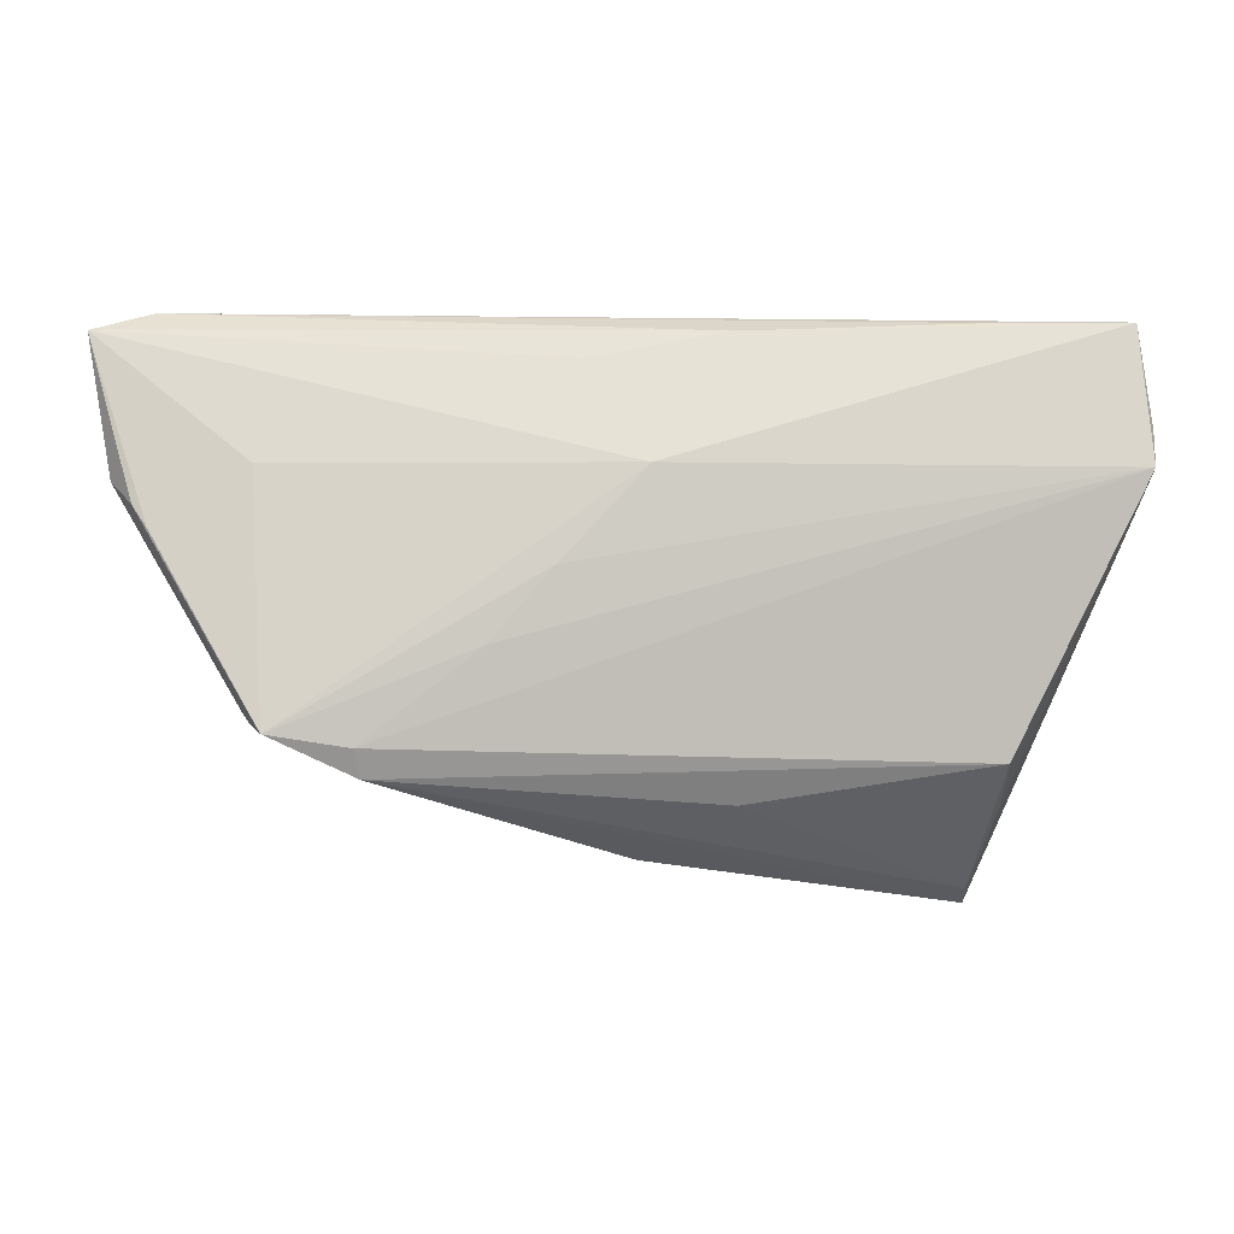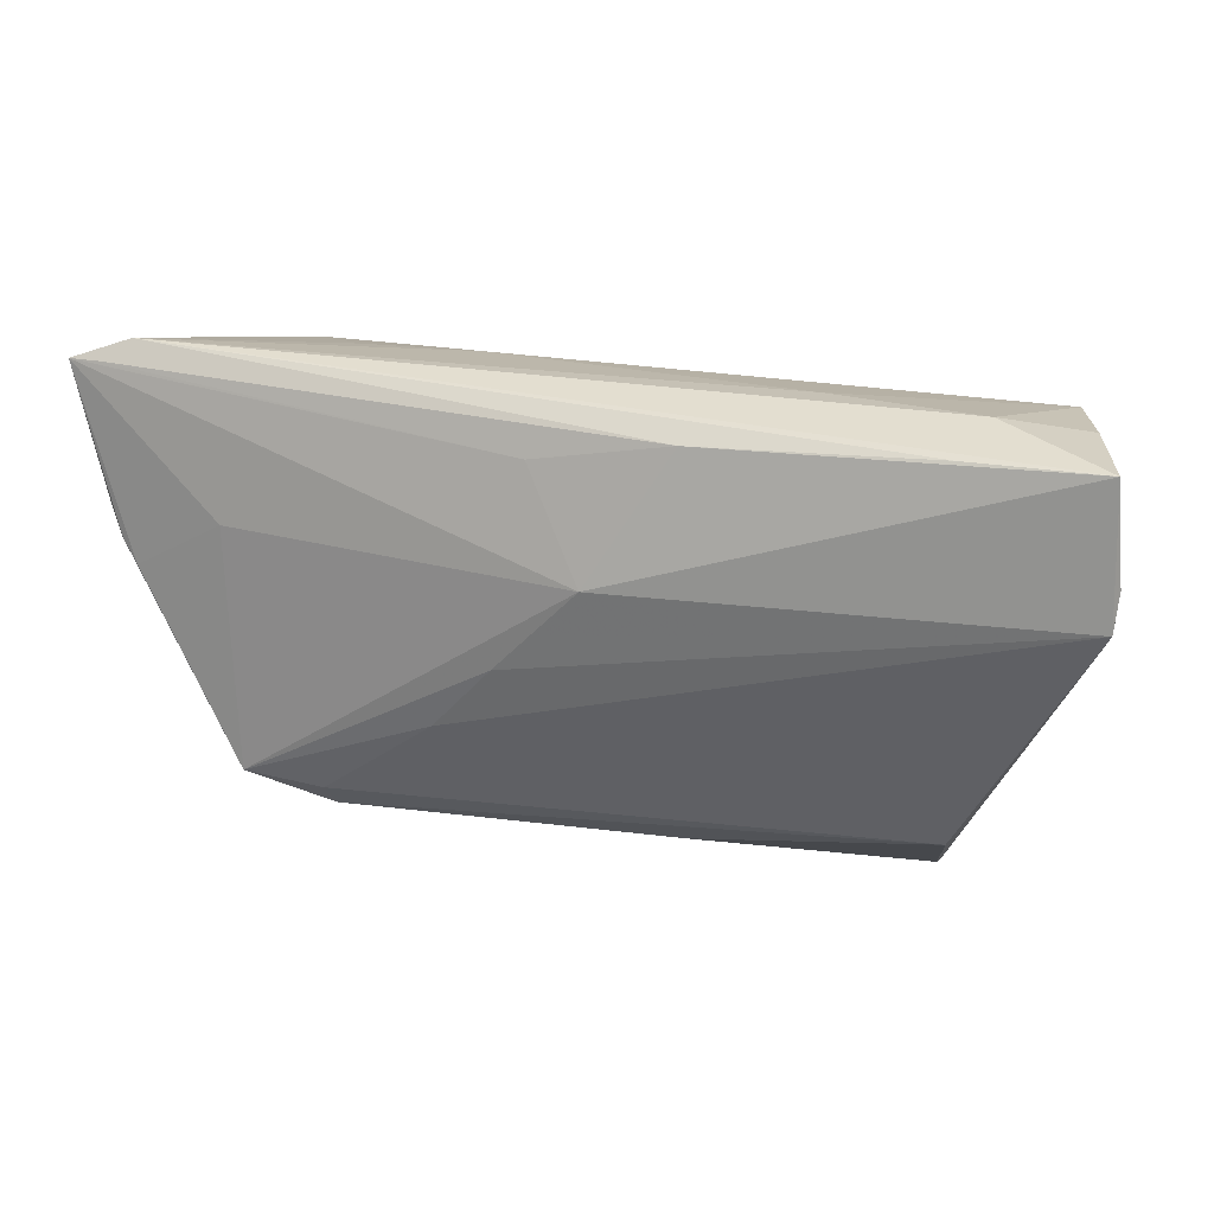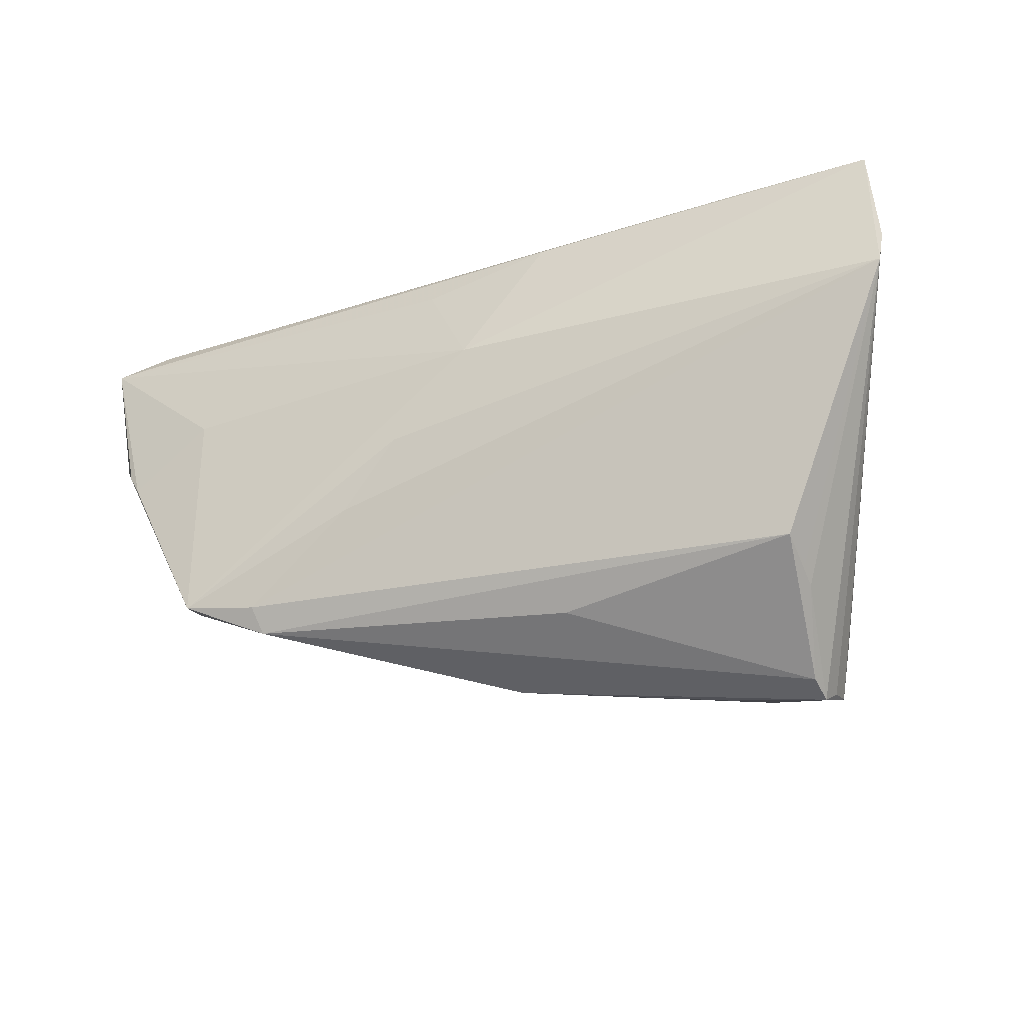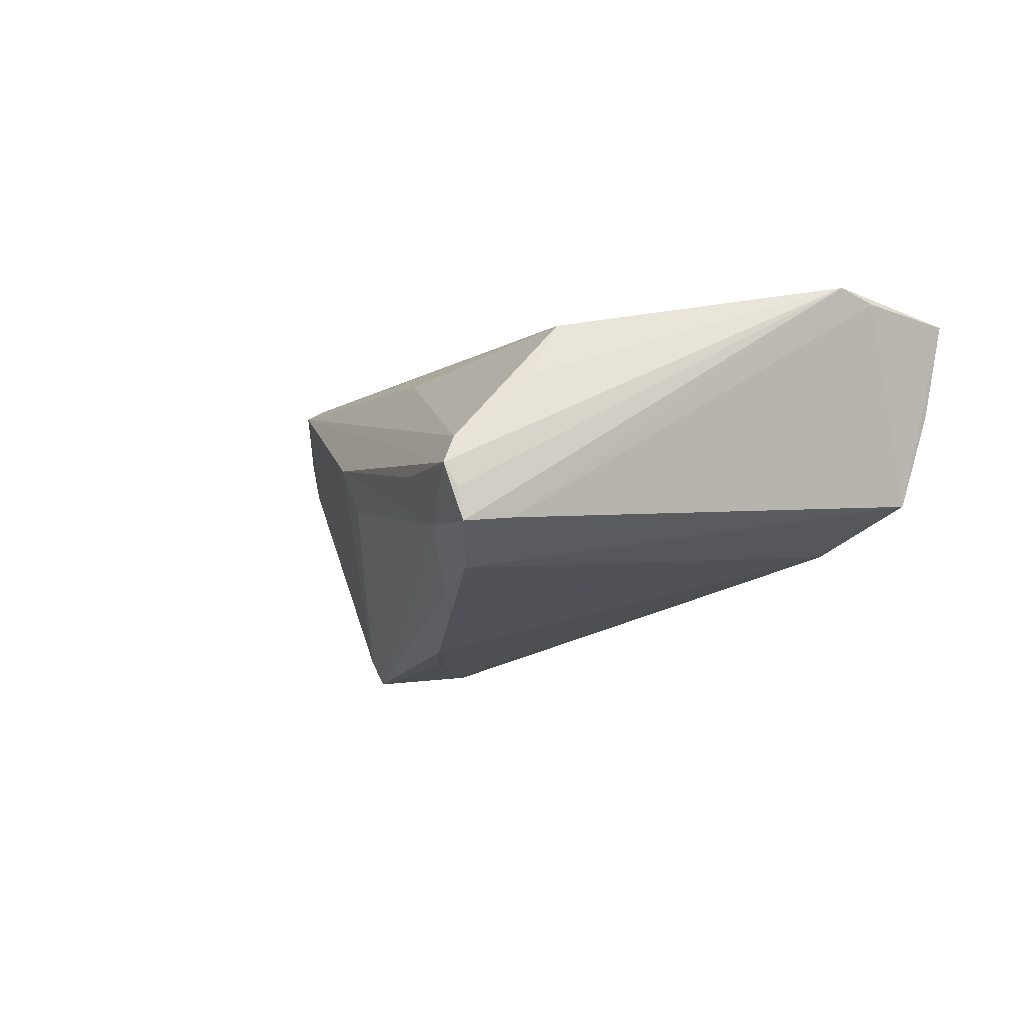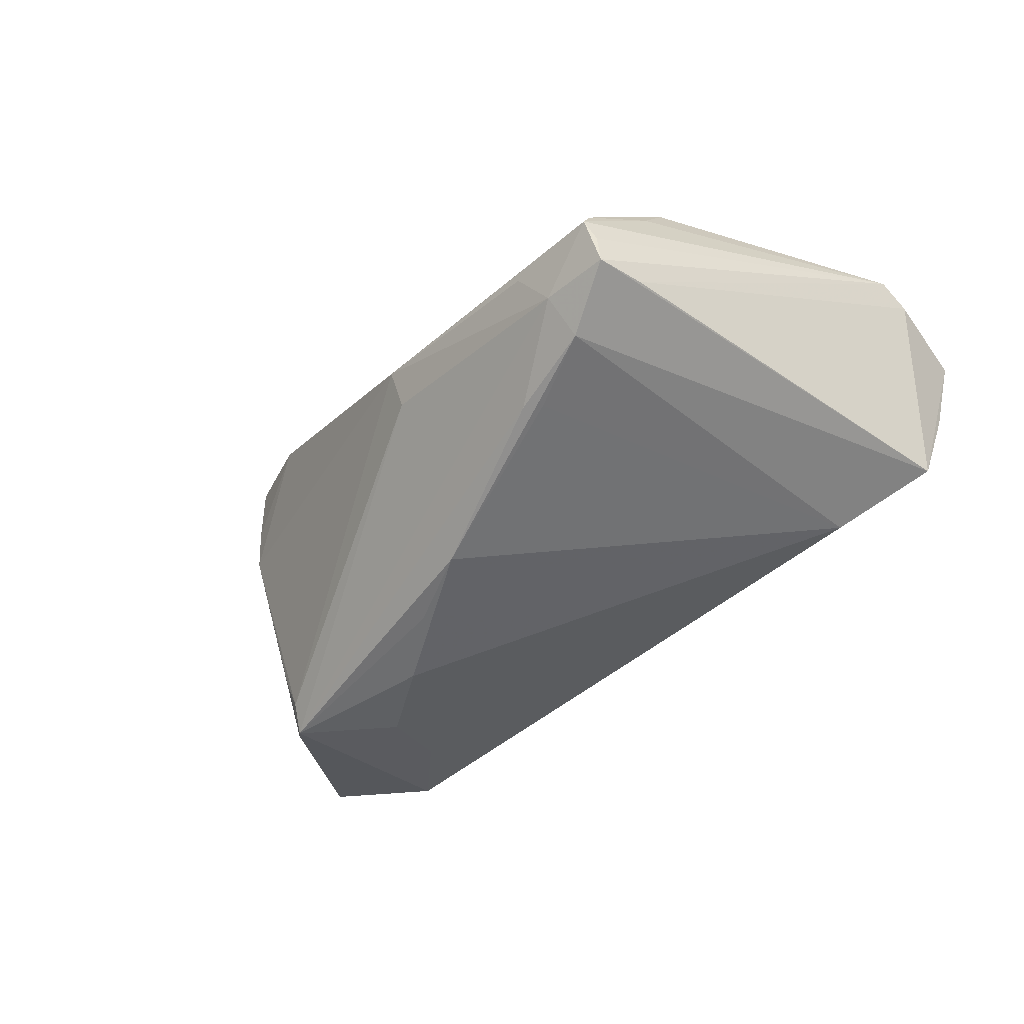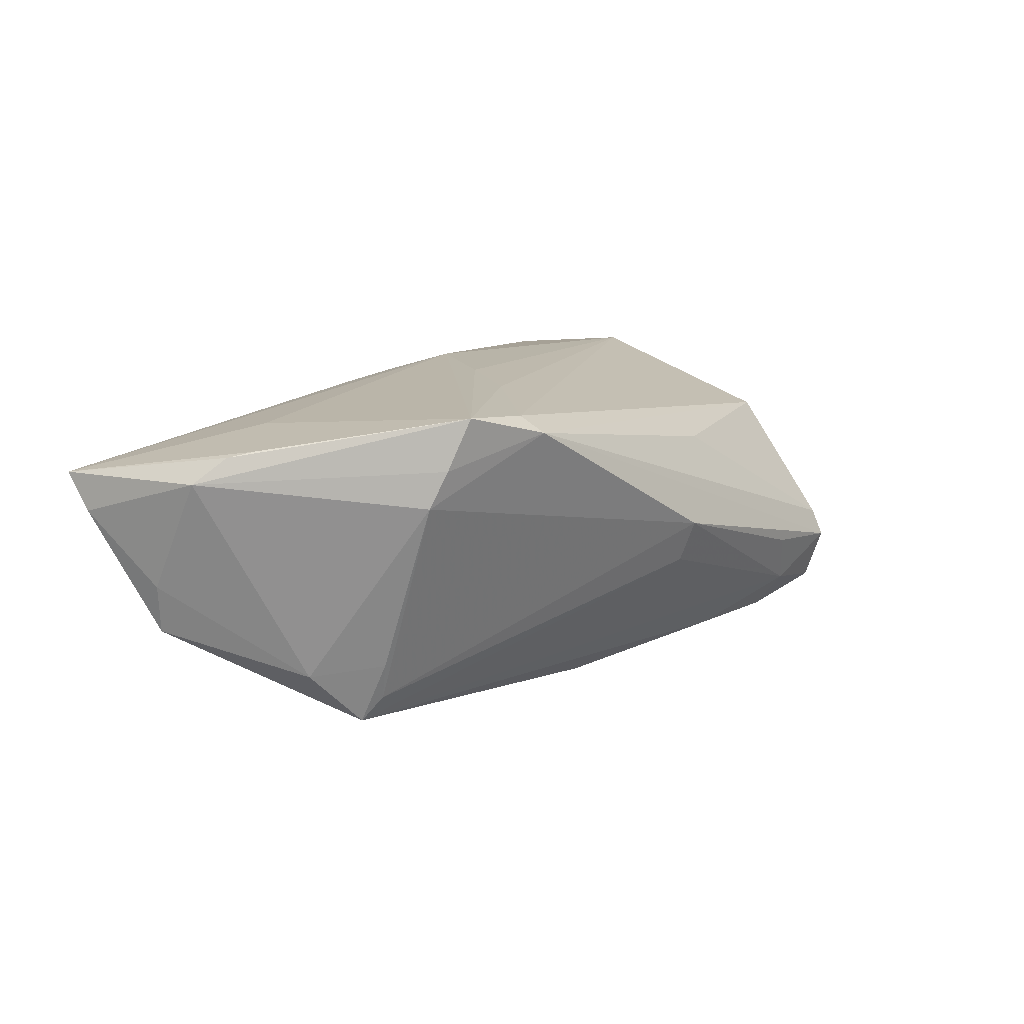
<metadata>
{"format":"obj","ext":"obj","renderer":"f3d","projection":"perspective","resolution":1024,"background":"white","views":[{"elev":-9.5,"azim":-0.9,"up":"+Y"},{"elev":27.7,"azim":16.7,"up":"+Y"},{"elev":-27.8,"azim":25.8,"up":"+Y"},{"elev":-15.4,"azim":60.3,"up":"+Z"},{"elev":-54.2,"azim":41.2,"up":"+Z"},{"elev":13.8,"azim":-59.8,"up":"+Z"}]}
</metadata>
<code>
v -0.03014 0.02957 -0.001067
v -0.04695 0.01121 -0.01297
v 0.04373 -0.0205 0.006552
v -0.01095 -0.006192 -0.02173
v -0.05664 0.01278 0.01387
v 0.05213 0.02876 -0.007845
v -0.04061 -0.004667 -0.01132
v 0.02836 -0.03117 -0.006565
v -0.04039 -0.01435 0.01543
v -0.01574 0.02964 -0.002651
v -0.01437 -0.006644 0.02151
v -0.05459 0.0205 -0.006798
v -0.02907 0.007596 -0.0194
v -0.04596 0.003516 -0.01268
v -0.04067 -0.0009085 -0.01942
v 0.04144 -0.03104 -0.01095
v 0.01288 0.02961 0.017
v -0.05247 0.03274 0.01233
v 0.04197 0.03104 0.01565
v -0.006896 0.002074 0.02198
v 0.02108 -0.02188 -0.01904
v 0.04441 0.03274 0.007142
v -0.05577 0.03029 0.01433
v 0.04257 -0.02411 -0.01415
v 0.04345 -0.01831 0.0112
v 0.01318 -0.02302 0.01141
v 0.05978 0.01874 0.01566
v 0.04352 -0.02231 0.00407
v 0.03293 -0.02544 -0.01849
v 0.04066 -0.03126 -0.00451
v -0.05364 0.009572 0.01708
v 0.05514 0.03089 0.003791
v 0.03852 0.02584 -0.012
v 0.02341 -0.02063 -0.0194
v -0.04022 0.01384 0.01876
v 0.04084 -0.03274 -0.008054
v -0.0009252 -0.01138 -0.02198
v -0.003908 0.0262 0.01772
v -0.05171 0.006755 0.01782
v -0.0285 -0.01778 0.02087
v -0.05978 0.03018 0.01422
v -0.05101 0.02482 -0.003249
v -0.05943 0.02756 0.009386
v 0.04121 -0.03019 -0.01503
v -0.03819 -0.0164 0.02198
v 0.002567 -0.02613 -0.004208
v 0.03208 -0.02962 -0.01343
v -0.01913 0.0005988 -0.0217
v 0.003422 0.01339 0.02198
v 0.05843 0.0313 0.01533
v -0.04884 0.02902 0.00175
v 0.002291 -0.02837 0.001417
v -0.03984 0.02551 -0.01157
v -0.05604 0.01969 -0.0004449
v -0.03133 0.01721 -0.01528
v 0.05953 0.01414 0.01714
v -0.02782 -0.02093 0.01882
v -0.04186 -0.01258 0.01074
v 0.02524 0.03208 0.00419
v -0.03946 -0.003433 -0.01614
f 45 49 35
f 56 49 20
f 20 49 45
f 28 36 56
f 50 49 56
f 56 20 11
f 11 20 45
f 53 6 33
f 56 25 3
f 3 28 56
f 25 28 3
f 40 11 45
f 40 25 56
f 56 11 40
f 25 26 30
f 36 28 30
f 30 28 25
f 56 36 16
f 16 44 56
f 36 44 16
f 56 44 24
f 24 44 6
f 47 44 36
f 27 50 56
f 6 50 27
f 56 24 27
f 27 24 6
f 41 35 49
f 6 59 22
f 55 53 33
f 57 58 52
f 57 40 45
f 57 30 26
f 57 26 25
f 25 40 57
f 57 52 36
f 36 30 57
f 52 58 60
f 5 14 58
f 45 31 5
f 5 41 43
f 31 41 5
f 15 14 12
f 34 37 33
f 36 52 8
f 8 47 36
f 52 47 8
f 18 22 59
f 50 22 18
f 19 50 18
f 49 50 17
f 17 50 19
f 19 18 17
f 39 31 45
f 39 41 31
f 45 35 39
f 35 41 39
f 32 50 6
f 6 22 32
f 32 22 50
f 33 37 48
f 9 57 45
f 58 57 9
f 45 5 9
f 9 5 58
f 15 60 7
f 7 60 58
f 7 14 15
f 58 14 7
f 15 47 46
f 46 60 15
f 46 47 52
f 52 60 46
f 2 53 15
f 15 12 2
f 2 12 53
f 42 12 43
f 53 12 42
f 54 5 43
f 43 12 54
f 14 5 54
f 54 12 14
f 15 37 21
f 21 47 15
f 10 18 59
f 10 59 6
f 6 53 10
f 38 41 49
f 49 17 38
f 23 18 41
f 23 17 18
f 41 38 23
f 23 38 17
f 4 37 15
f 15 48 4
f 4 48 37
f 13 48 15
f 15 53 13
f 53 55 13
f 13 55 33
f 33 48 13
f 41 18 51
f 43 41 51
f 51 42 43
f 51 18 53
f 53 42 51
f 37 34 29
f 29 21 37
f 29 34 33
f 44 47 29
f 47 21 29
f 33 6 29
f 6 44 29
f 53 18 1
f 1 10 53
f 18 10 1

</code>
